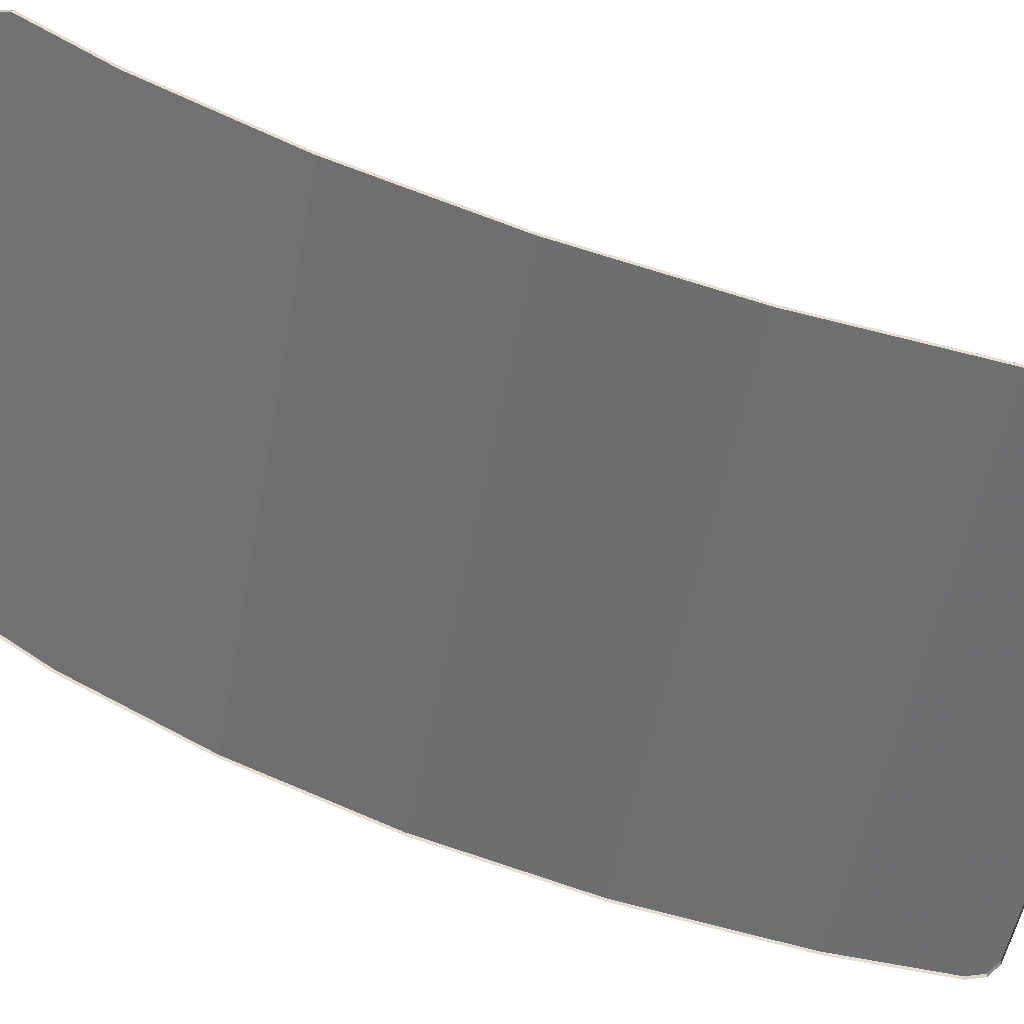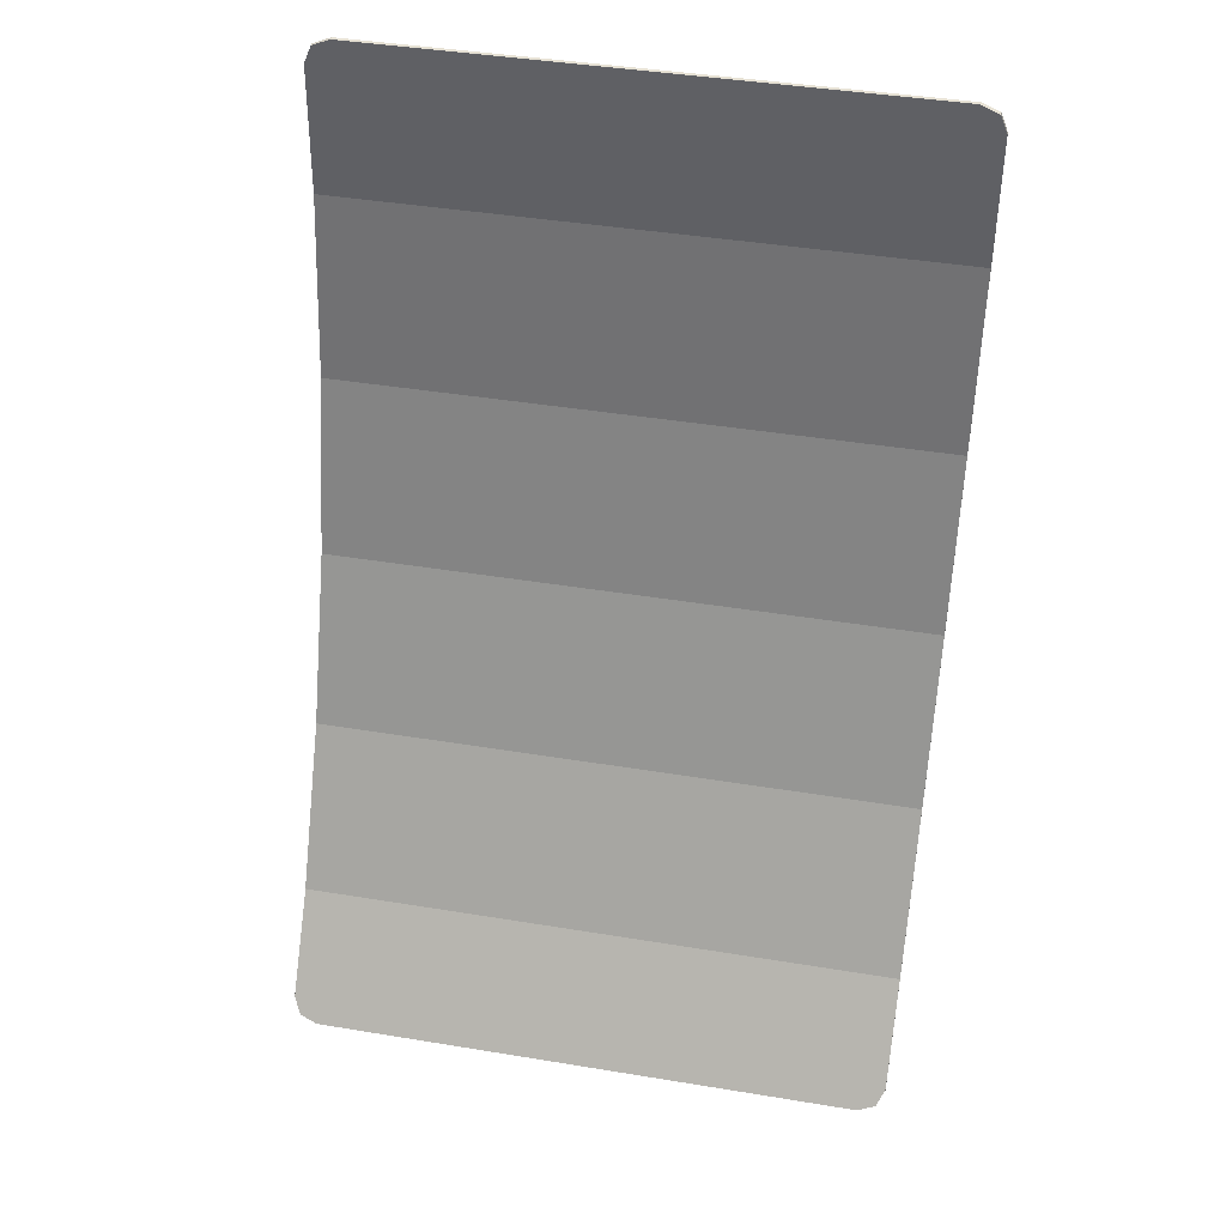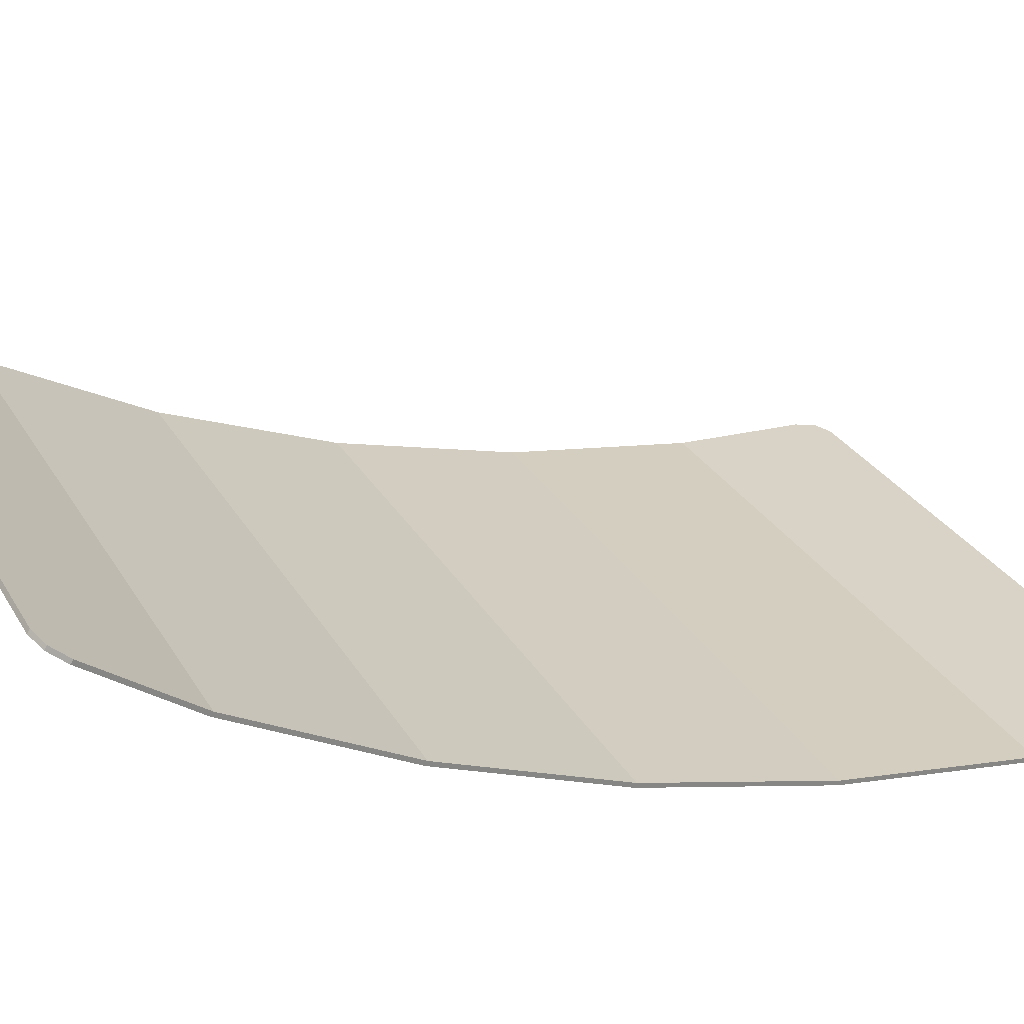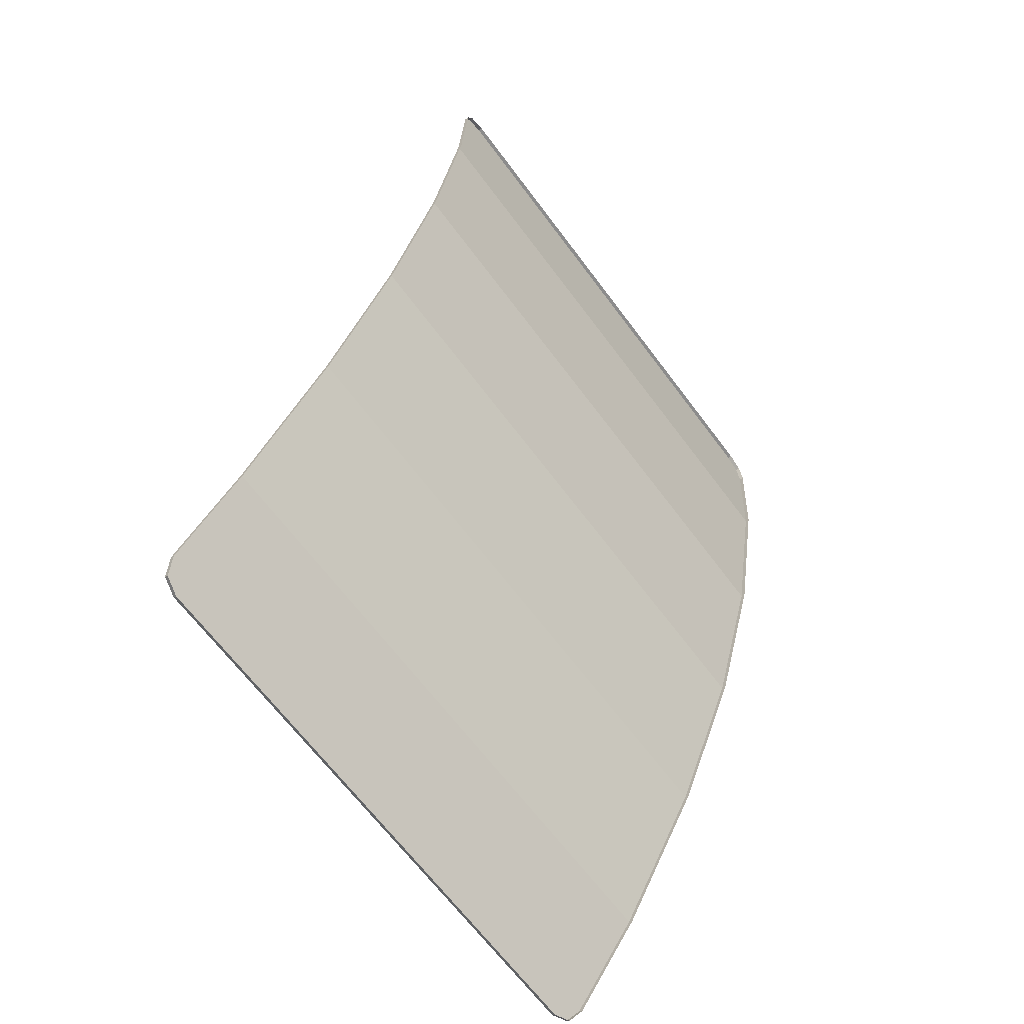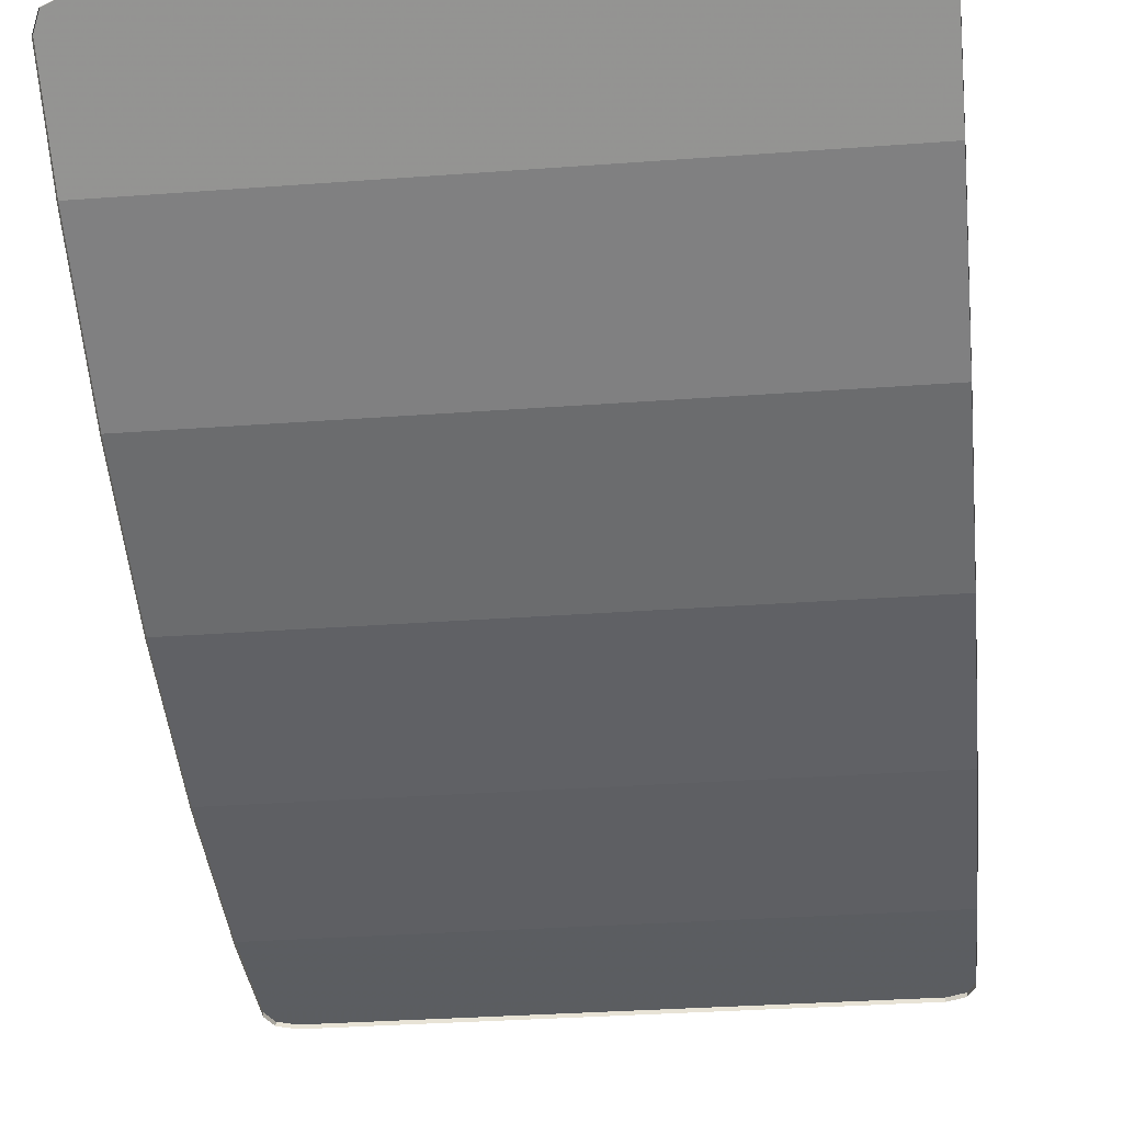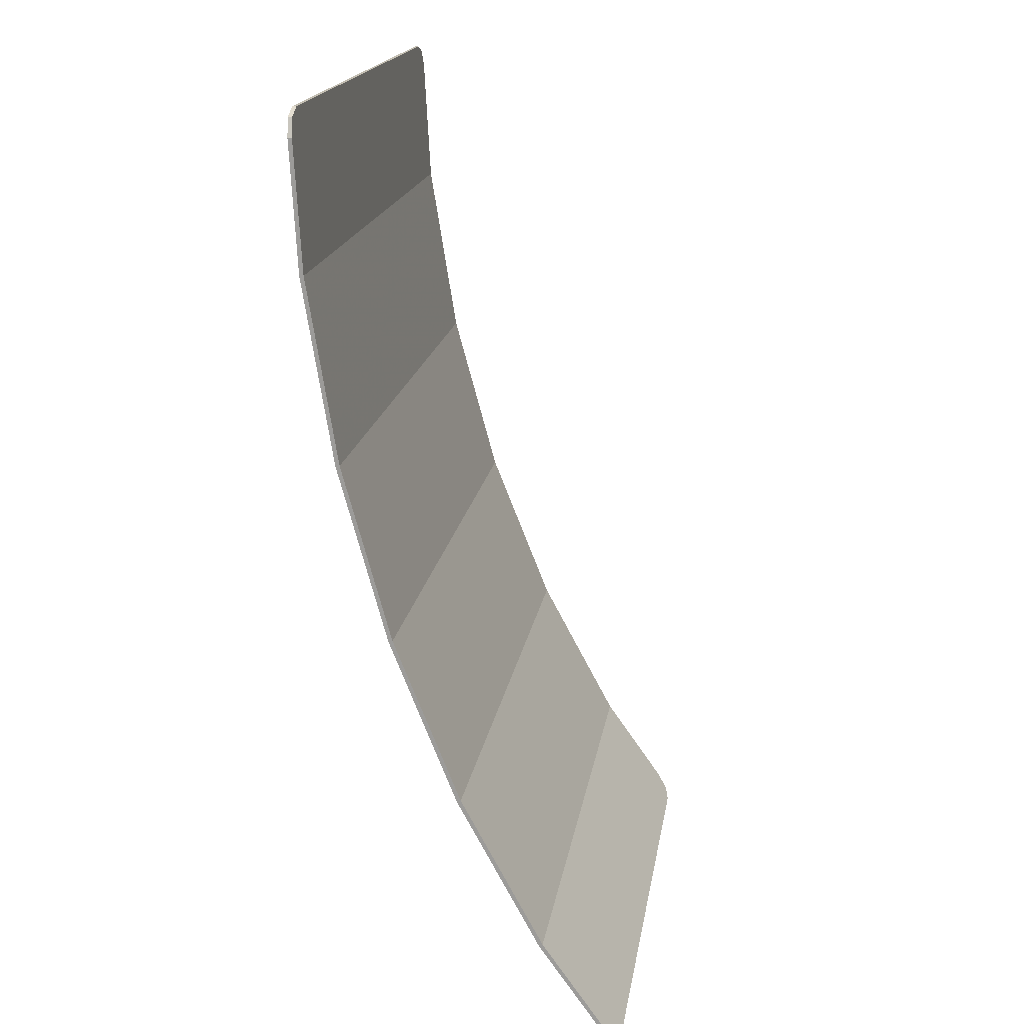
<metadata>
{"format":"obj","ext":"obj","renderer":"f3d","projection":"perspective","resolution":1024,"background":"white","views":[{"elev":-54.1,"azim":-100.5,"up":"+Y"},{"elev":42.1,"azim":-168.8,"up":"+Z"},{"elev":28.7,"azim":-114.7,"up":"+Y"},{"elev":-66.3,"azim":-53.2,"up":"+Z"},{"elev":-32.3,"azim":-174.1,"up":"+Y"},{"elev":18.4,"azim":99.1,"up":"+Z"}]}
</metadata>
<code>
v -0.9 0.009265 1.325
v -0.878 0.006457 1.378
v -0.825 0.005294 1.4
v 0.9 0.009265 1.325
v 0.878 0.006457 1.378
v 0.825 0.005294 1.4
v -0.878 0.006457 1.378
v -0.9 0.009265 1.325
v -0.9 -0.003217 1.325
v -0.878 -0.006026 1.378
v -0.825 0.005294 1.4
v -0.878 0.006457 1.378
v -0.878 -0.006026 1.378
v -0.825 -0.007189 1.399
v 0.878 0.006457 1.378
v 0.9 0.009265 1.325
v 0.9 -0.003217 1.325
v 0.878 -0.006026 1.378
v 0.825 0.005294 1.4
v 0.878 0.006457 1.378
v 0.878 -0.006026 1.378
v 0.825 -0.007189 1.399
v -0.9 0.899 -1.357
v -0.878 0.9296 -1.4
v -0.825 0.9423 -1.418
v 0.9 0.899 -1.357
v 0.878 0.9296 -1.4
v 0.825 0.9423 -1.418
v -0.878 0.9296 -1.4
v -0.9 0.899 -1.357
v -0.9 0.8888 -1.364
v -0.878 0.9194 -1.408
v -0.825 0.9423 -1.418
v -0.878 0.9296 -1.4
v -0.878 0.9194 -1.408
v -0.825 0.9321 -1.426
v 0.878 0.9296 -1.4
v 0.9 0.899 -1.357
v 0.9 0.8888 -1.364
v 0.878 0.9194 -1.408
v 0.825 0.9423 -1.418
v 0.878 0.9296 -1.4
v 0.878 0.9194 -1.408
v 0.825 0.9321 -1.426
v -0.825 0.005295 1.4
v 0.825 0.005295 1.4
v 0.9 0.009265 1.325
v -0.9 0.009265 1.325
v -0.9 0.009265 1.325
v 0.9 0.009265 1.325
v 0.9 0.02936 0.9463
v -0.9 0.02936 0.9463
v -0.9 0.02936 0.9463
v 0.9 0.02936 0.9463
v 0.9 0.1164 0.402
v -0.9 0.1164 0.402
v -0.9 0.1164 0.402
v 0.9 0.1164 0.402
v 0.9 0.2598 -0.1237
v -0.9 0.2598 -0.1237
v -0.9 0.2598 -0.1237
v 0.9 0.2598 -0.1237
v 0.9 0.4575 -0.6213
v -0.9 0.4575 -0.6213
v -0.9 0.4575 -0.6213
v 0.9 0.4575 -0.6213
v 0.9 0.7054 -1.083
v -0.9 0.7054 -1.083
v -0.9 0.7054 -1.083
v 0.9 0.7054 -1.083
v 0.9 0.899 -1.357
v -0.9 0.899 -1.357
v -0.9 0.899 -1.357
v 0.9 0.899 -1.357
v 0.825 0.9423 -1.418
v -0.825 0.9423 -1.418
v -0.825 0.005295 1.4
v -0.825 -0.007185 1.399
v 0.825 -0.007185 1.399
v 0.825 0.005295 1.4
v -0.9 0.009265 1.325
v -0.9 0.02936 0.9463
v -0.9 0.01691 0.945
v -0.9 -0.003215 1.325
v 0.9 0.009265 1.325
v 0.9 -0.003215 1.325
v 0.9 0.01691 0.945
v 0.9 0.02936 0.9463
v -0.9 0.02936 0.9463
v -0.9 0.1164 0.402
v -0.9 0.1042 0.3994
v -0.9 0.01691 0.945
v 0.9 0.02936 0.9463
v 0.9 0.01691 0.945
v 0.9 0.1042 0.3994
v 0.9 0.1164 0.402
v -0.9 0.1164 0.402
v -0.9 0.2598 -0.1237
v -0.9 0.2479 -0.1276
v -0.9 0.1042 0.3994
v 0.9 0.1164 0.402
v 0.9 0.1042 0.3994
v 0.9 0.2479 -0.1276
v 0.9 0.2598 -0.1237
v -0.9 0.2598 -0.1237
v -0.9 0.4575 -0.6213
v -0.9 0.4461 -0.6266
v -0.9 0.2479 -0.1276
v 0.9 0.2598 -0.1237
v 0.9 0.2479 -0.1276
v 0.9 0.4461 -0.6266
v 0.9 0.4575 -0.6213
v -0.9 0.4575 -0.6213
v -0.9 0.7054 -1.083
v -0.9 0.6947 -1.09
v -0.9 0.4461 -0.6266
v 0.9 0.4575 -0.6213
v 0.9 0.4461 -0.6266
v 0.9 0.6947 -1.09
v 0.9 0.7054 -1.083
v -0.9 0.7054 -1.083
v -0.9 0.899 -1.357
v -0.9 0.8888 -1.364
v -0.9 0.6947 -1.09
v 0.9 0.7054 -1.083
v 0.9 0.6947 -1.09
v 0.9 0.8888 -1.364
v 0.9 0.899 -1.357
v -0.825 0.9423 -1.418
v 0.825 0.9423 -1.418
v 0.825 0.9321 -1.426
v -0.825 0.9321 -1.426
g mesh7311475
f 1 2 3
g mesh7311477
f 4 6 5
g mesh7311479
f 7 8 9
f 9 10 7
f 11 12 13
f 13 14 11
g mesh7311481
f 15 17 16
f 17 15 18
f 19 21 20
f 21 19 22
g mesh7311483
f 23 25 24
g mesh7311485
f 26 27 28
g mesh7311487
f 29 31 30
f 31 29 32
f 33 35 34
f 35 33 36
g mesh7311489
f 37 38 39
f 39 40 37
f 41 42 43
f 43 44 41
f 45 46 47
f 47 48 45
f 49 50 51
f 51 52 49
f 53 54 55
f 55 56 53
f 57 58 59
f 59 60 57
f 61 62 63
f 63 64 61
f 65 66 67
f 67 68 65
f 69 70 71
f 71 72 69
f 73 74 75
f 75 76 73
f 77 78 79
f 79 80 77
f 81 82 83
f 83 84 81
f 85 86 87
f 87 88 85
f 89 90 91
f 91 92 89
f 93 94 95
f 95 96 93
f 97 98 99
f 99 100 97
f 101 102 103
f 103 104 101
f 105 106 107
f 107 108 105
f 109 110 111
f 111 112 109
f 113 114 115
f 115 116 113
f 117 118 119
f 119 120 117
f 121 122 123
f 123 124 121
f 125 126 127
f 127 128 125
f 129 130 131
f 131 132 129

</code>
